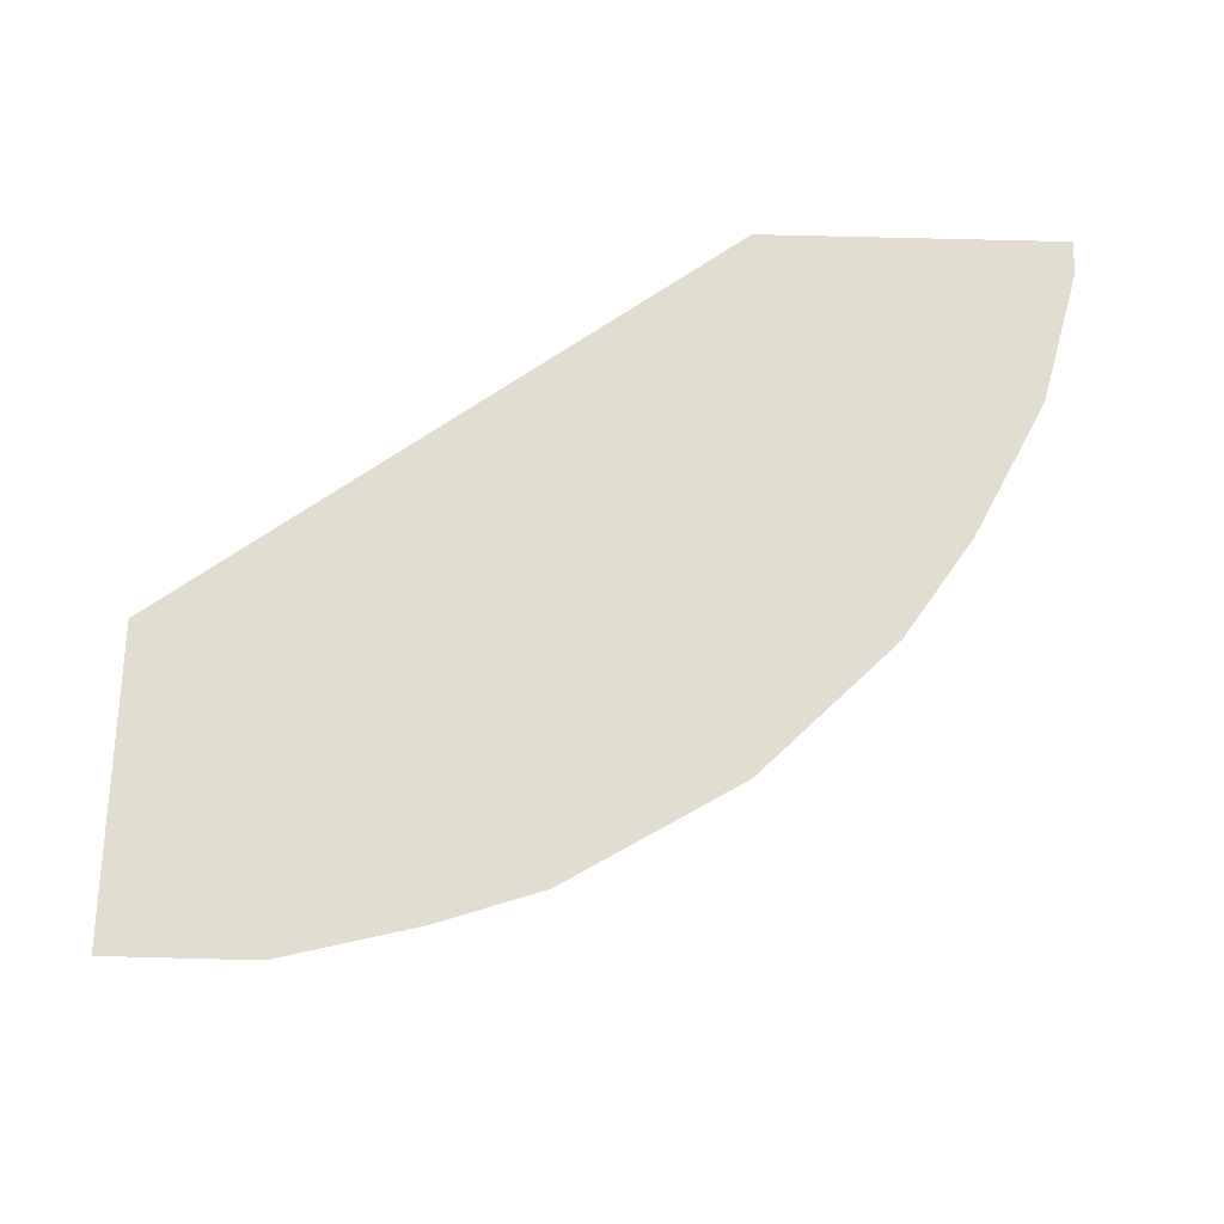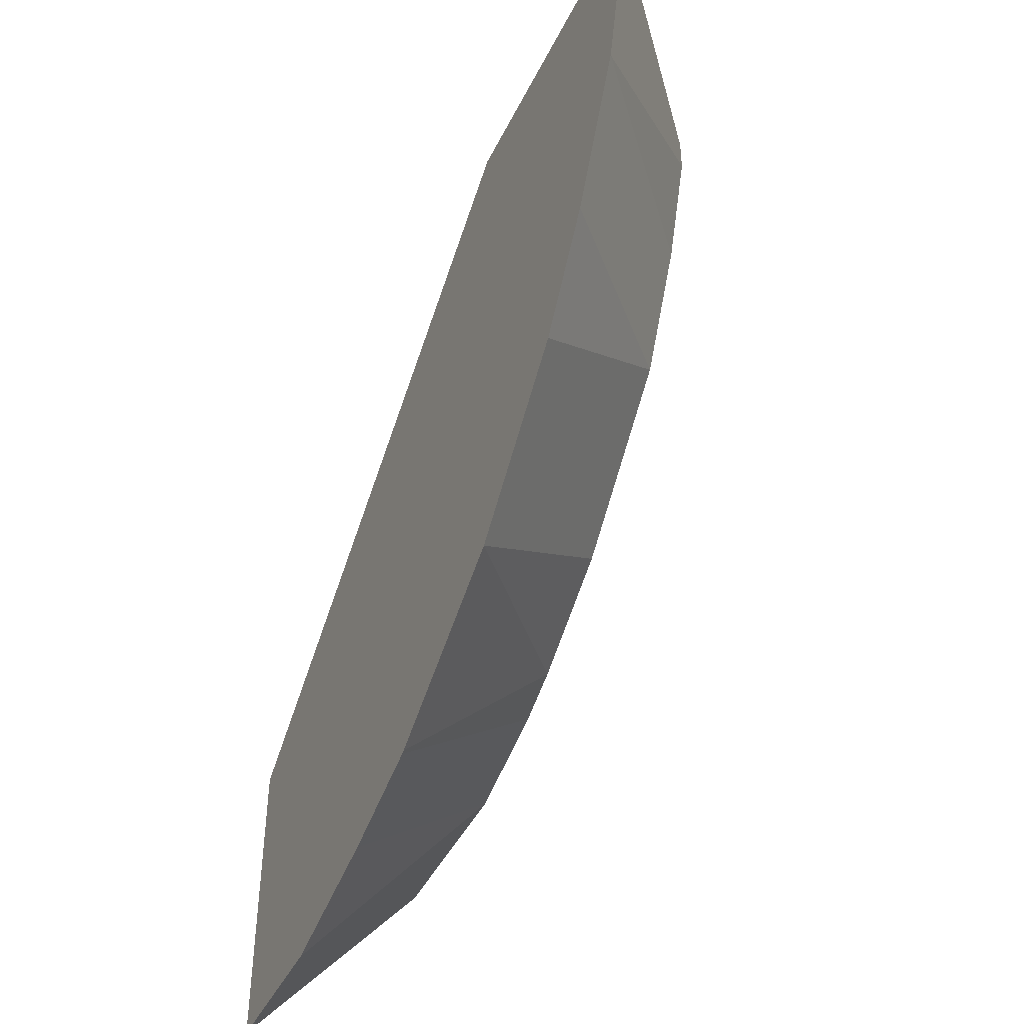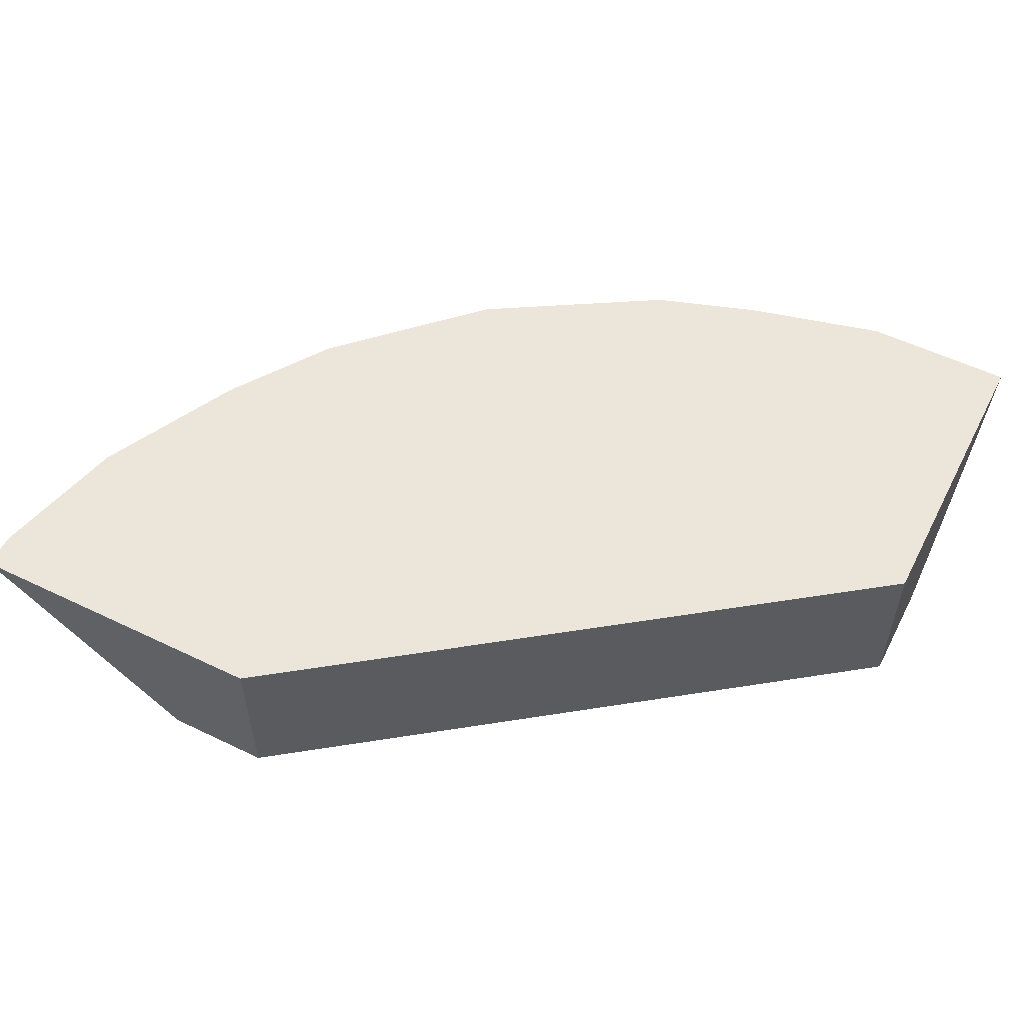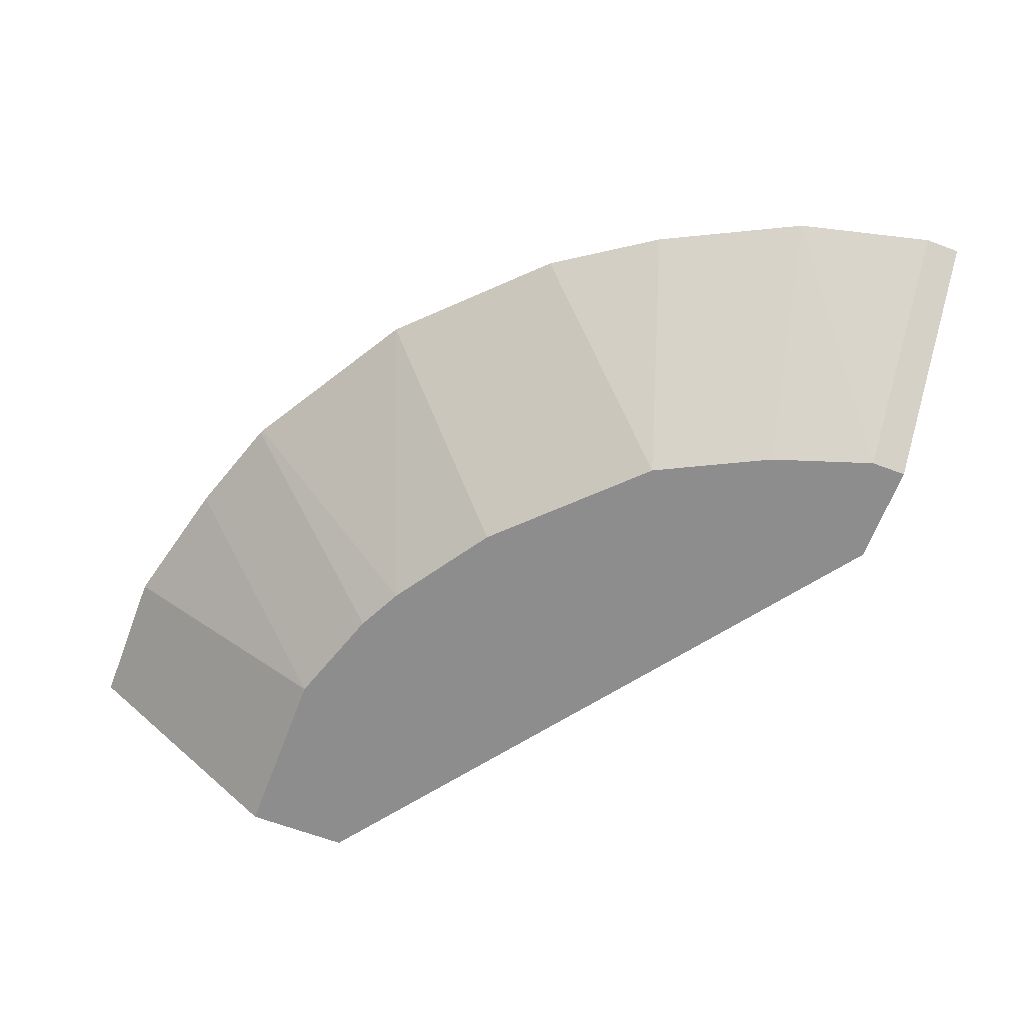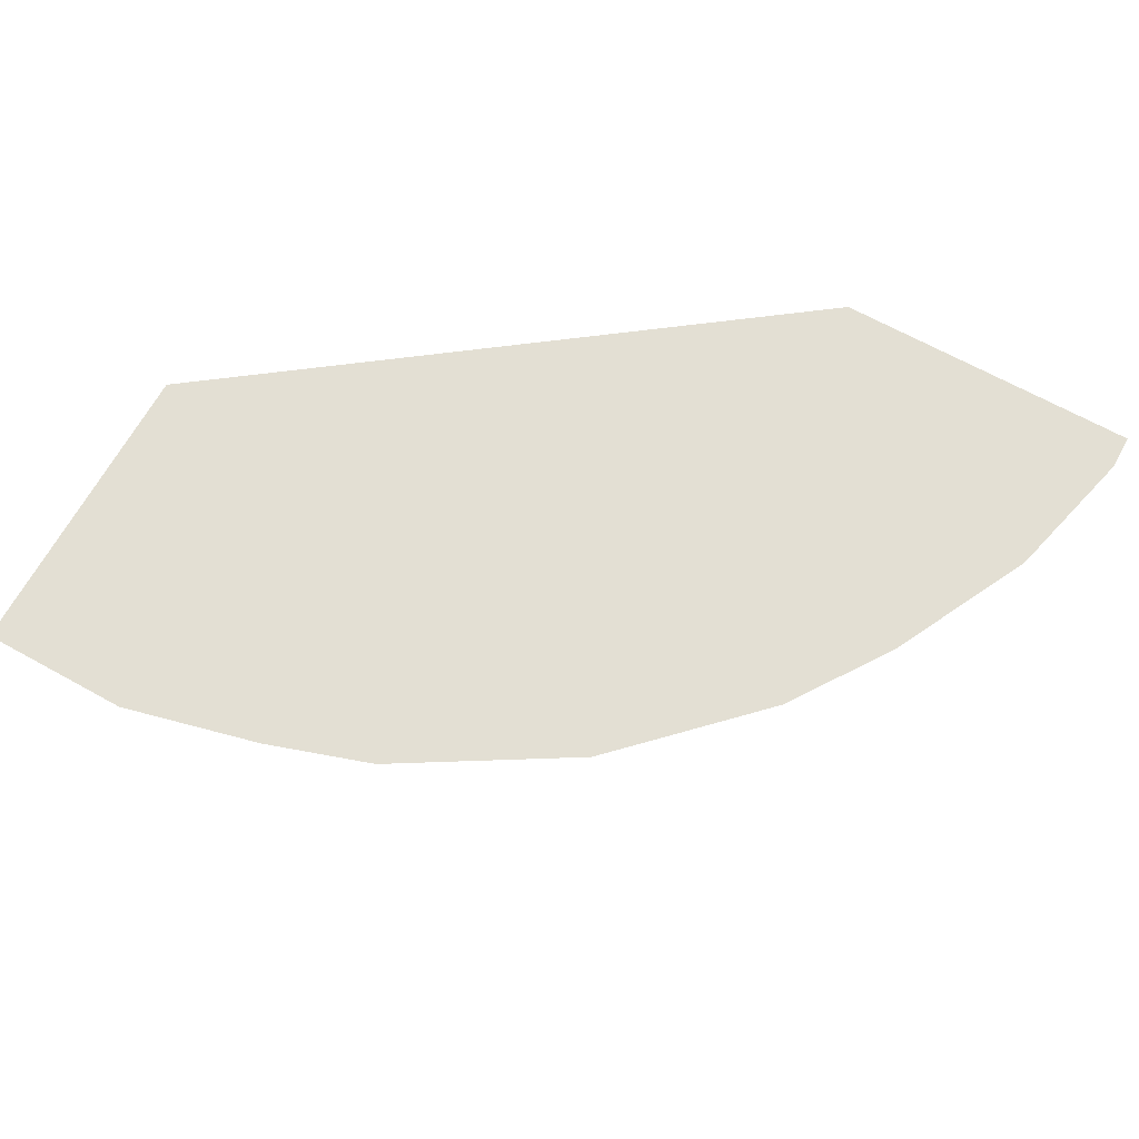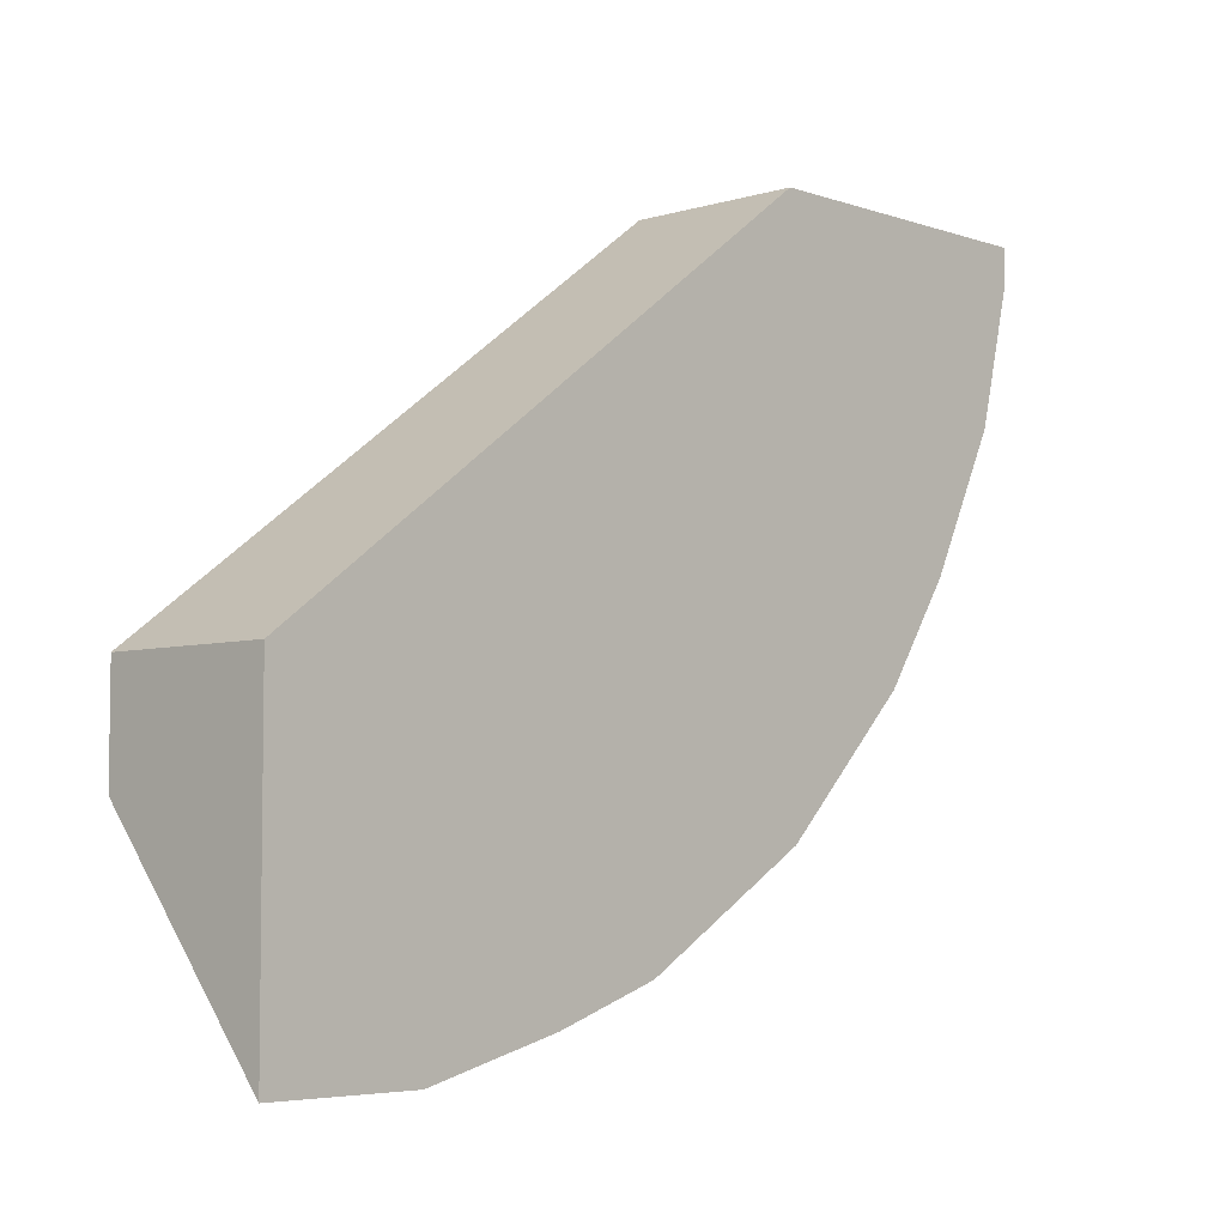
<metadata>
{"format":"obj","ext":"obj","renderer":"f3d","projection":"perspective","resolution":1024,"background":"white","views":[{"elev":68.4,"azim":-178.5,"up":"+Y"},{"elev":-44.1,"azim":-114.7,"up":"+Z"},{"elev":55.2,"azim":26.9,"up":"+Y"},{"elev":-64.7,"azim":-110.8,"up":"+Y"},{"elev":67.1,"azim":-151.0,"up":"+Y"},{"elev":-5.2,"azim":133.2,"up":"+Z"}]}
</metadata>
<code>
v 0.0002355 0.4488 -0.4145
v 0.07513 0.4488 -0.4145
v -0.01726 0.3623 -0.3105
v -0.06874 0.4488 -0.3973
v 0.07513 0.4488 -0.2588
v 0.07513 0.3623 -0.3105
v -0.06904 0.3623 -0.2933
v -0.1205 0.4488 -0.38
v 0.07513 0.3623 -0.2588
v -0.207 0.4488 -0.05084
v -0.08619 0.3623 -0.2847
v -0.1221 0.4488 -0.3792
v -0.121 0.4488 -0.3798
v -0.207 0.3623 -0.05084
v -0.3628 0.4488 -0.05084
v -0.09202 0.3623 -0.2818
v -0.2083 0.4488 -0.3275
v -0.2587 0.3623 -0.05084
v -0.3628 0.4488 -0.06875
v -0.1438 0.3623 -0.2473
v -0.224 0.4488 -0.3118
v -0.2587 0.3623 -0.06903
v -0.3455 0.4488 -0.1377
v -0.161 0.3623 -0.23
v -0.2601 0.4488 -0.2757
v -0.2415 0.3623 -0.1208
v -0.3453 0.4488 -0.1383
v -0.2127 0.3623 -0.1783
v -0.2757 0.4488 -0.2601
v -0.2414 0.3623 -0.1209
v -0.3102 0.4488 -0.2084
v -0.2157 0.3623 -0.1725
f 10 18 14
f 11 16 12
f 3 11 7
f 12 16 17
f 10 15 18
f 7 13 8
f 3 7 4
f 7 11 12
f 5 14 9
f 5 10 14
f 4 7 8
f 15 19 22
f 7 12 13
f 15 22 18
f 28 32 31
f 17 20 21
f 19 23 22
f 20 24 21
f 21 24 25
f 22 23 26
f 23 27 30
f 23 30 26
f 24 28 25
f 25 28 29
f 27 31 32
f 27 32 30
f 28 31 29
f 3 16 11
f 16 20 17
f 3 20 16
f 2 5 9
f 3 28 24
f 3 24 20
f 1 2 6
f 1 6 3
f 1 3 4
f 1 4 8
f 1 8 13
f 1 13 12
f 1 17 21
f 1 21 25
f 1 25 29
f 1 29 31
f 1 31 27
f 1 27 23
f 1 23 19
f 1 12 17
f 1 15 10
f 3 32 28
f 1 19 15
f 3 30 32
f 3 26 30
f 3 22 26
f 3 14 18
f 3 18 22
f 3 6 9
f 2 9 6
f 1 5 2
f 1 10 5
f 3 9 14

</code>
